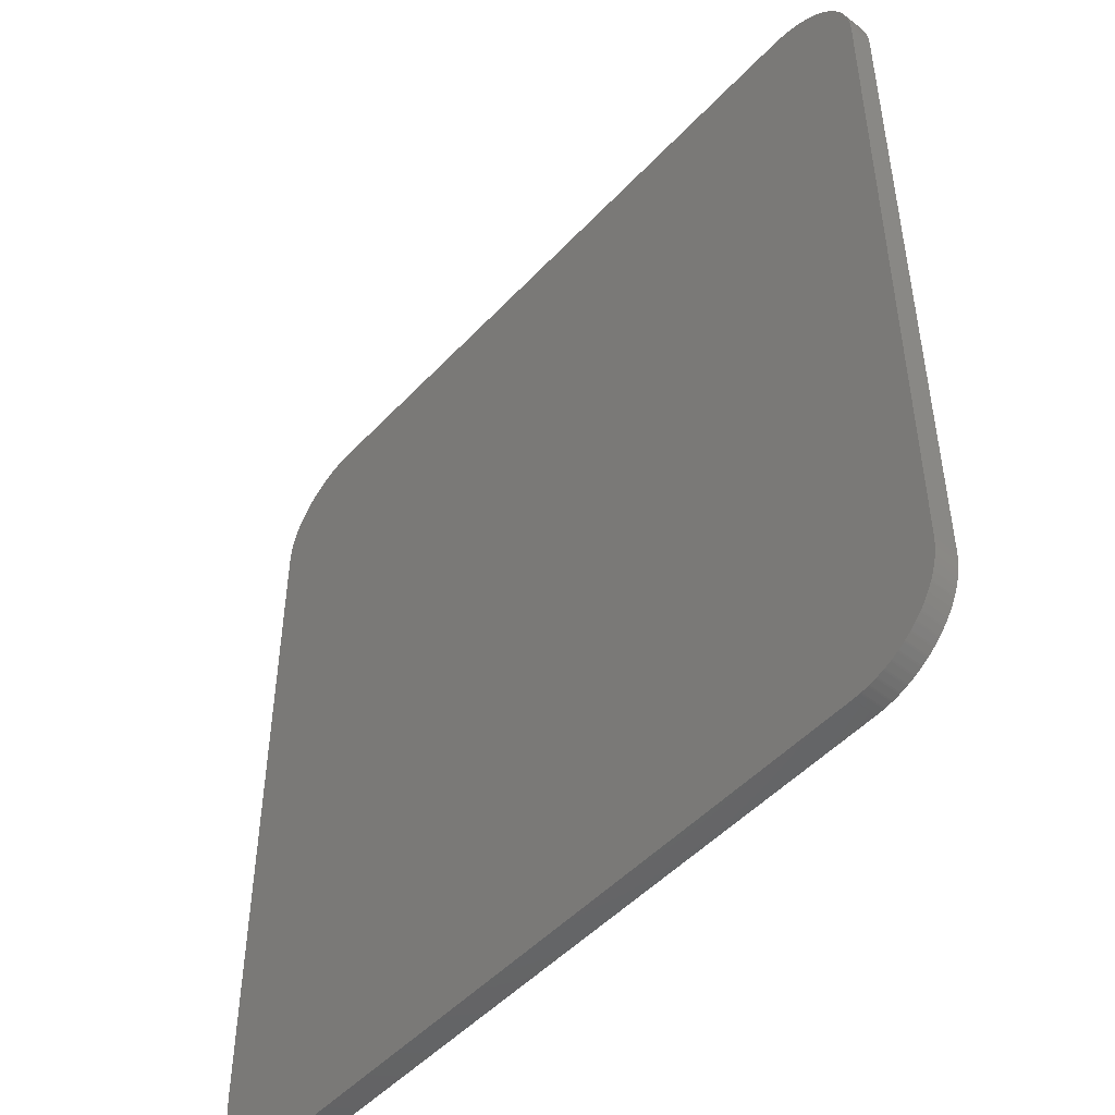
<metadata>
{"format":"stl","ext":"stl","renderer":"f3d","projection":"perspective","resolution":1024,"background":"white","views":[{"elev":-49.0,"azim":-130.7,"up":"+Y"}]}
</metadata>
<code>
# stl→obj: 440 verts, 908 faces
v 158.5 -124.5 0
v 158.9 -124.4 1.4
v 158.5 -124.5 1.4
v 158.9 -124.4 0
v 159 -124.4 1.4
v 159 -124.4 0
v 118.5 -71.53 0
v 118.1 -71.58 1.4
v 118.5 -71.53 1.4
v 118.1 -71.58 0
v 113.5 -76.56 0
v 113.5 -76.48 1.4
v 113.5 -76.48 0
v 113.5 -76.56 1.4
v 163.5 -119.4 1.4
v 163.5 -119 0
v 163.5 -119 1.4
v 163.5 -119.4 0
v 114.8 -73.43 0
v 115.1 -73.14 1.4
v 115.1 -73.14 0
v 114.8 -73.43 1.4
v 113.5 -119 0
v 113.5 -77 1.4
v 113.5 -77 0
v 113.5 -119 1.4
v 113.5 -76.96 1.4
v 113.5 -76.96 0
v 158.4 -71.52 0
v 158 -71.5 1.4
v 158.4 -71.52 1.4
v 158 -71.5 0
v 162.2 -122.6 1.4
v 162.2 -122.5 0
v 162.2 -122.5 1.4
v 162.2 -122.6 0
v 163.2 -120.9 1.4
v 163.2 -120.8 0
v 163.2 -120.8 1.4
v 163.2 -120.9 0
v 116.6 -72.03 0
v 116.3 -72.21 1.4
v 116.6 -72.03 1.4
v 116.3 -72.21 0
v 113.8 -75.08 0
v 114 -74.72 1.4
v 114 -74.72 0
v 113.8 -75.08 1.4
v 114.3 -74.21 0
v 114.5 -73.88 1.4
v 114.5 -73.88 0
v 114.3 -74.21 1.4
v 162.5 -77 1.4
v 163.5 -77 1.4
v 163.5 -76.96 1.4
v 163.5 -76.56 1.4
v 162.5 -119 1.4
v 162.5 -76.61 1.4
v 163.5 -76.48 1.4
v 163.4 -76.09 1.4
v 162.4 -76.22 1.4
v 163.4 -76 1.4
v 162.5 -119.4 1.4
v 163.3 -75.62 1.4
v 163.5 -119.5 1.4
v 162.3 -75.83 1.4
v 163.3 -75.53 1.4
v 163.4 -119.9 1.4
v 163.2 -75.16 1.4
v 162.4 -119.8 1.4
v 162.2 -75.46 1.4
v 163.2 -75.08 1.4
v 163.4 -120 1.4
v 163 -74.72 1.4
v 163.3 -120.4 1.4
v 162.1 -75.1 1.4
v 163 -74.64 1.4
v 162.3 -120.2 1.4
v 162.8 -74.29 1.4
v 163.3 -120.5 1.4
v 161.9 -74.75 1.4
v 162.7 -74.21 1.4
v 162.5 -73.88 1.4
v 162.2 -120.5 1.4
v 161.7 -74.42 1.4
v 162.5 -73.81 1.4
v 162.2 -73.5 1.4
v 161.4 -74.11 1.4
v 162.2 -73.43 1.4
v 161.9 -73.14 1.4
v 161.2 -73.82 1.4
v 161.9 -73.08 1.4
v 161.6 -72.82 1.4
v 160.9 -73.55 1.4
v 161.5 -72.76 1.4
v 161.2 -72.52 1.4
v 160.6 -73.31 1.4
v 161.1 -72.47 1.4
v 160.8 -72.26 1.4
v 160.2 -73.1 1.4
v 160.7 -72.21 1.4
v 160.4 -72.03 1.4
v 159.9 -72.92 1.4
v 160.3 -72 1.4
v 159.9 -71.85 1.4
v 159.5 -72.77 1.4
v 159.8 -71.82 1.4
v 159.5 -71.7 1.4
v 159.2 -72.65 1.4
v 159.4 -71.68 1.4
v 159 -71.59 1.4
v 158.8 -72.57 1.4
v 158.9 -71.58 1.4
v 158.5 -71.53 1.4
v 158.4 -72.52 1.4
v 158 -72.5 1.4
v 119 -71.5 1.4
v 119 -72.5 1.4
v 118.6 -72.52 1.4
v 118.6 -71.52 1.4
v 118.2 -72.57 1.4
v 118 -71.59 1.4
v 117.8 -72.65 1.4
v 117.6 -71.68 1.4
v 117.5 -71.7 1.4
v 117.5 -72.77 1.4
v 117.2 -71.82 1.4
v 117.1 -71.85 1.4
v 117.1 -72.92 1.4
v 116.7 -72 1.4
v 116.8 -73.1 1.4
v 116.2 -72.26 1.4
v 116.4 -73.31 1.4
v 115.9 -72.47 1.4
v 115.8 -72.52 1.4
v 116.1 -73.55 1.4
v 115.5 -72.76 1.4
v 115.4 -72.82 1.4
v 115.8 -73.82 1.4
v 115.1 -73.08 1.4
v 115.6 -74.11 1.4
v 114.8 -73.5 1.4
v 115.3 -74.42 1.4
v 114.5 -73.81 1.4
v 115.1 -74.75 1.4
v 114.2 -74.29 1.4
v 114.9 -75.1 1.4
v 114 -74.64 1.4
v 114.8 -75.46 1.4
v 163 -121.3 1.4
v 162.1 -120.9 1.4
v 163 -121.4 1.4
v 162.8 -121.7 1.4
v 161.9 -121.2 1.4
v 162.7 -121.8 1.4
v 162.5 -122.1 1.4
v 161.7 -121.6 1.4
v 162.5 -122.2 1.4
v 161.4 -121.9 1.4
v 161.9 -122.9 1.4
v 161.2 -122.2 1.4
v 161.6 -123.2 1.4
v 160.9 -122.4 1.4
v 161.5 -123.2 1.4
v 161.2 -123.5 1.4
v 160.6 -122.7 1.4
v 161.1 -123.5 1.4
v 160.8 -123.7 1.4
v 160.2 -122.9 1.4
v 160.7 -123.8 1.4
v 160.4 -124 1.4
v 159.9 -123.1 1.4
v 160.3 -124 1.4
v 159.9 -124.2 1.4
v 159.5 -123.2 1.4
v 159.8 -124.2 1.4
v 159.5 -124.3 1.4
v 159.2 -123.3 1.4
v 159.4 -124.3 1.4
v 158.8 -123.4 1.4
v 158.4 -123.5 1.4
v 158.4 -124.5 1.4
v 158 -124.5 1.4
v 158 -123.5 1.4
v 119 -123.5 1.4
v 119 -124.5 1.4
v 118.6 -123.5 1.4
v 118.6 -124.5 1.4
v 118.5 -124.5 1.4
v 118.2 -123.4 1.4
v 118.1 -124.4 1.4
v 118 -124.4 1.4
v 117.8 -123.3 1.4
v 117.6 -124.3 1.4
v 117.5 -124.3 1.4
v 117.5 -123.2 1.4
v 117.2 -124.2 1.4
v 117.1 -124.2 1.4
v 117.1 -123.1 1.4
v 116.6 -124 1.4
v 116.8 -122.9 1.4
v 116.7 -124 1.4
v 116.2 -123.7 1.4
v 116.4 -122.7 1.4
v 116.3 -123.8 1.4
v 115.8 -123.5 1.4
v 116.1 -122.4 1.4
v 115.9 -123.5 1.4
v 115.4 -123.2 1.4
v 115.8 -122.2 1.4
v 115.1 -122.9 1.4
v 115.6 -121.9 1.4
v 115.5 -123.2 1.4
v 114.8 -122.5 1.4
v 115.3 -121.6 1.4
v 114.5 -122.1 1.4
v 115.1 -121.2 1.4
v 114.2 -121.7 1.4
v 114.9 -120.9 1.4
v 114.8 -122.6 1.4
v 114 -121.3 1.4
v 114.8 -120.5 1.4
v 113.8 -120.8 1.4
v 114.7 -120.2 1.4
v 113.7 -120.4 1.4
v 114.6 -119.8 1.4
v 114.5 -122.2 1.4
v 113.6 -119.9 1.4
v 114.5 -119.4 1.4
v 113.5 -119.4 1.4
v 114.5 -119 1.4
v 114.5 -77 1.4
v 113.8 -75.16 1.4
v 114.7 -75.83 1.4
v 113.7 -75.53 1.4
v 113.7 -75.62 1.4
v 114.3 -121.8 1.4
v 114.6 -76.22 1.4
v 113.6 -76 1.4
v 114 -121.4 1.4
v 113.6 -76.09 1.4
v 114.5 -76.61 1.4
v 113.8 -120.9 1.4
v 113.7 -120.5 1.4
v 113.6 -120 1.4
v 113.5 -119.5 1.4
v 118.6 -124.5 0
v 119 -124.5 0
v 158 -124.5 0
v 158.4 -124.5 0
v 119 -71.5 0
v 160.7 -72.21 0
v 160.4 -72.03 0
v 163.5 -77 0
v 163.5 -76.96 0
v 163.4 -120 0
v 163.3 -120.4 0
v 117.5 -71.7 0
v 117.2 -71.82 0
v 115.8 -72.52 0
v 115.5 -72.76 0
v 116.2 -72.26 0
v 115.9 -72.47 0
v 113.7 -75.62 0
v 113.7 -75.53 0
v 114.5 -73.81 0
v 114.8 -73.5 0
v 163.5 -119.5 0
v 163.4 -119.9 0
v 163.5 -76.56 0
v 163.5 -76.48 0
v 163.3 -120.5 0
v 163.4 -76.09 0
v 163.4 -76 0
v 163.3 -75.62 0
v 163 -121.3 0
v 163.3 -75.53 0
v 163 -121.4 0
v 163.2 -75.16 0
v 162.8 -121.7 0
v 163.2 -75.08 0
v 162.7 -121.8 0
v 163 -74.72 0
v 162.5 -122.1 0
v 163 -74.64 0
v 162.5 -122.2 0
v 162.8 -74.29 0
v 162.7 -74.21 0
v 162.5 -73.88 0
v 161.9 -122.9 0
v 162.5 -73.81 0
v 162.2 -73.5 0
v 161.6 -123.2 0
v 162.2 -73.43 0
v 161.5 -123.2 0
v 161.9 -73.14 0
v 161.2 -123.5 0
v 161.9 -73.08 0
v 161.1 -123.5 0
v 161.6 -72.82 0
v 160.8 -123.7 0
v 161.5 -72.76 0
v 160.7 -123.8 0
v 161.2 -72.52 0
v 160.4 -124 0
v 161.1 -72.47 0
v 160.3 -124 0
v 160.8 -72.26 0
v 159.9 -124.2 0
v 159.8 -124.2 0
v 159.5 -124.3 0
v 160.3 -72 0
v 159.4 -124.3 0
v 159.9 -71.85 0
v 159.8 -71.82 0
v 159.5 -71.7 0
v 159.4 -71.68 0
v 159 -71.59 0
v 158.9 -71.58 0
v 158.5 -71.53 0
v 118.5 -124.5 0
v 118.1 -124.4 0
v 118 -124.4 0
v 118.6 -71.52 0
v 117.6 -124.3 0
v 117.5 -124.3 0
v 117.2 -124.2 0
v 118 -71.59 0
v 117.1 -124.2 0
v 117.6 -71.68 0
v 116.7 -124 0
v 116.6 -124 0
v 116.3 -123.8 0
v 117.1 -71.85 0
v 116.2 -123.7 0
v 116.7 -72 0
v 115.9 -123.5 0
v 115.8 -123.5 0
v 115.5 -123.2 0
v 115.4 -123.2 0
v 115.1 -122.9 0
v 114.8 -122.6 0
v 115.4 -72.82 0
v 114.8 -122.5 0
v 115.1 -73.08 0
v 114.5 -122.2 0
v 114.5 -122.1 0
v 114.3 -121.8 0
v 114.2 -121.7 0
v 114 -121.4 0
v 114 -121.3 0
v 113.8 -120.9 0
v 114.2 -74.29 0
v 113.8 -120.8 0
v 114 -74.64 0
v 113.7 -120.5 0
v 113.7 -120.4 0
v 113.6 -120 0
v 113.8 -75.16 0
v 113.6 -119.9 0
v 113.5 -119.5 0
v 113.5 -119.4 0
v 113.6 -76 0
v 113.6 -76.09 0
v 159.2 -123.3 0.1
v 158.8 -123.4 0.1
v 159.5 -123.2 0.1
v 115.6 -121.9 0.1
v 115.8 -122.2 0.1
v 158 -123.5 0.1
v 119 -123.5 0.1
v 161.4 -121.9 0.1
v 161.7 -121.6 0.1
v 119 -72.5 0.1
v 158 -72.5 0.1
v 160.6 -122.7 0.1
v 160.2 -122.9 0.1
v 117.5 -123.2 0.1
v 117.1 -123.1 0.1
v 117.8 -72.65 0.1
v 118.2 -72.57 0.1
v 158.4 -123.5 0.1
v 116.8 -122.9 0.1
v 116.4 -122.7 0.1
v 114.8 -75.46 0.1
v 114.7 -75.83 0.1
v 114.9 -75.1 0.1
v 116.8 -73.1 0.1
v 117.1 -72.92 0.1
v 114.5 -77 0.1
v 114.5 -119 0.1
v 114.5 -76.61 0.1
v 162.5 -77 0.1
v 162.5 -76.61 0.1
v 162.4 -76.22 0.1
v 162.5 -119 0.1
v 162.3 -75.83 0.1
v 162.5 -119.4 0.1
v 162.2 -75.46 0.1
v 162.4 -119.8 0.1
v 162.1 -75.1 0.1
v 162.3 -120.2 0.1
v 161.9 -74.75 0.1
v 162.2 -120.5 0.1
v 161.7 -74.42 0.1
v 162.1 -120.9 0.1
v 161.4 -74.11 0.1
v 161.9 -121.2 0.1
v 161.2 -73.82 0.1
v 160.9 -73.55 0.1
v 160.6 -73.31 0.1
v 161.2 -122.2 0.1
v 160.2 -73.1 0.1
v 160.9 -122.4 0.1
v 159.9 -72.92 0.1
v 159.5 -72.77 0.1
v 159.2 -72.65 0.1
v 159.9 -123.1 0.1
v 158.8 -72.57 0.1
v 158.4 -72.52 0.1
v 118.6 -72.52 0.1
v 118.6 -123.5 0.1
v 117.5 -72.77 0.1
v 118.2 -123.4 0.1
v 117.8 -123.3 0.1
v 116.4 -73.31 0.1
v 116.1 -73.55 0.1
v 115.8 -73.82 0.1
v 115.6 -74.11 0.1
v 116.1 -122.4 0.1
v 115.3 -74.42 0.1
v 115.1 -74.75 0.1
v 115.3 -121.6 0.1
v 115.1 -121.2 0.1
v 114.9 -120.9 0.1
v 114.6 -76.22 0.1
v 114.8 -120.5 0.1
v 114.7 -120.2 0.1
v 114.6 -119.8 0.1
v 114.5 -119.4 0.1
f 1 2 3
f 2 1 4
f 4 5 2
f 5 4 6
f 7 8 9
f 8 7 10
f 11 12 13
f 12 11 14
f 15 16 17
f 16 15 18
f 19 20 21
f 20 19 22
f 23 24 25
f 24 23 26
f 25 27 28
f 27 25 24
f 29 30 31
f 30 29 32
f 33 34 35
f 34 33 36
f 37 38 39
f 38 37 40
f 41 42 43
f 42 41 44
f 45 46 47
f 46 45 48
f 49 50 51
f 50 49 52
f 53 54 55
f 54 53 17
f 53 55 56
f 57 17 53
f 58 56 59
f 17 57 17
f 58 59 60
f 17 57 15
f 61 60 62
f 63 15 57
f 61 62 64
f 15 63 65
f 66 64 67
f 65 63 68
f 66 67 69
f 70 68 63
f 71 69 72
f 68 70 73
f 71 72 74
f 73 70 75
f 76 74 77
f 78 75 70
f 76 77 79
f 75 78 80
f 81 79 82
f 80 78 39
f 81 82 83
f 84 39 78
f 39 84 37
f 56 58 53
f 85 83 86
f 60 61 58
f 64 66 61
f 85 86 87
f 69 71 66
f 88 87 89
f 74 76 71
f 88 89 90
f 79 81 76
f 91 90 92
f 83 85 81
f 91 92 93
f 94 93 95
f 87 88 85
f 94 95 96
f 90 91 88
f 97 96 98
f 93 94 91
f 97 98 99
f 100 99 101
f 96 97 94
f 100 101 102
f 103 102 104
f 99 100 97
f 103 104 105
f 102 103 100
f 106 105 107
f 105 106 103
f 108 106 107
f 109 108 110
f 108 109 106
f 111 109 110
f 112 111 113
f 111 112 109
f 114 112 113
f 115 114 31
f 114 115 112
f 30 115 31
f 116 30 30
f 30 116 115
f 117 116 30
f 117 118 116
f 117 118 117
f 117 119 118
f 120 119 117
f 9 119 120
f 9 121 119
f 8 121 9
f 122 121 8
f 122 123 121
f 124 123 122
f 125 123 124
f 125 126 123
f 127 126 125
f 128 126 127
f 126 128 129
f 130 129 128
f 43 129 130
f 129 43 131
f 42 131 43
f 132 131 42
f 131 132 133
f 134 133 132
f 135 133 134
f 133 135 136
f 137 136 135
f 138 136 137
f 136 138 139
f 140 139 138
f 20 139 140
f 139 20 141
f 22 141 20
f 142 141 22
f 141 142 143
f 144 143 142
f 50 143 144
f 143 50 145
f 52 145 50
f 146 145 52
f 145 146 147
f 148 147 146
f 46 147 148
f 48 149 46
f 147 46 149
f 37 84 150
f 151 150 84
f 150 151 152
f 152 151 153
f 154 153 151
f 153 154 155
f 155 154 156
f 157 156 154
f 156 157 158
f 158 157 35
f 159 35 157
f 35 159 33
f 33 159 160
f 161 160 159
f 160 161 160
f 160 161 162
f 163 162 161
f 162 163 164
f 164 163 165
f 166 165 163
f 165 166 167
f 167 166 168
f 169 168 166
f 168 169 170
f 170 169 171
f 172 171 169
f 171 172 173
f 173 172 174
f 175 174 172
f 174 175 176
f 175 177 176
f 178 177 175
f 177 178 179
f 178 5 179
f 180 5 178
f 5 180 2
f 180 3 2
f 181 3 180
f 3 181 182
f 181 183 182
f 184 183 181
f 184 183 183
f 185 183 184
f 185 186 183
f 185 186 186
f 187 186 185
f 187 188 186
f 187 189 188
f 190 189 187
f 190 191 189
f 190 192 191
f 193 192 190
f 193 194 192
f 193 195 194
f 196 195 193
f 196 197 195
f 198 196 199
f 196 198 197
f 200 199 201
f 199 202 198
f 199 200 202
f 203 201 204
f 201 205 200
f 201 203 205
f 206 204 207
f 204 208 203
f 209 207 210
f 204 206 208
f 211 210 212
f 207 213 206
f 207 209 213
f 214 212 215
f 210 211 209
f 216 215 217
f 210 211 211
f 218 217 219
f 212 220 211
f 221 219 222
f 212 214 220
f 223 222 224
f 225 224 226
f 215 227 214
f 228 226 229
f 230 229 231
f 215 216 227
f 232 24 231
f 233 149 48
f 26 231 24
f 149 233 234
f 26 231 26
f 235 234 233
f 230 231 26
f 236 234 235
f 217 237 216
f 234 236 238
f 217 218 237
f 239 238 236
f 219 240 218
f 241 238 239
f 219 221 240
f 238 241 242
f 222 243 221
f 12 242 241
f 222 223 243
f 14 242 12
f 224 244 223
f 242 14 232
f 224 225 244
f 232 14 27
f 226 245 225
f 232 27 24
f 226 228 245
f 229 246 228
f 229 230 246
f 28 14 11
f 14 28 27
f 247 186 188
f 186 247 248
f 248 183 186
f 183 248 249
f 249 183 183
f 183 249 249
f 250 3 182
f 3 250 1
f 32 117 30
f 117 32 251
f 32 30 30
f 30 32 32
f 252 102 101
f 102 252 253
f 17 254 54
f 254 17 16
f 54 255 55
f 255 54 254
f 75 256 73
f 256 75 257
f 258 127 125
f 127 258 259
f 260 137 135
f 137 260 261
f 262 134 132
f 134 262 263
f 264 235 265
f 235 264 236
f 266 142 267
f 142 266 144
f 249 16 16
f 16 23 254
f 249 16 18
f 16 249 23
f 249 18 268
f 25 254 23
f 249 268 269
f 32 255 32
f 249 269 256
f 255 32 270
f 249 256 257
f 270 32 271
f 249 257 272
f 271 32 273
f 249 272 38
f 273 32 274
f 249 38 40
f 274 32 275
f 249 40 276
f 275 32 277
f 249 276 278
f 277 32 279
f 249 278 280
f 279 32 281
f 249 280 282
f 281 32 283
f 249 282 284
f 283 32 285
f 249 284 286
f 285 32 287
f 249 286 34
f 287 32 288
f 249 34 36
f 288 32 289
f 249 36 290
f 289 32 291
f 249 290 290
f 291 32 292
f 249 290 293
f 292 32 294
f 249 293 295
f 294 32 296
f 249 295 297
f 296 32 298
f 249 297 299
f 298 32 300
f 249 299 301
f 300 32 302
f 249 301 303
f 302 32 304
f 249 303 305
f 304 32 306
f 249 305 307
f 306 32 308
f 249 307 309
f 308 32 252
f 249 309 310
f 252 32 253
f 249 310 311
f 253 32 312
f 249 311 313
f 312 32 314
f 249 313 6
f 314 32 315
f 249 6 4
f 315 32 316
f 249 4 1
f 316 32 317
f 249 1 250
f 317 32 318
f 16 249 249
f 318 32 319
f 319 32 320
f 320 32 29
f 23 249 248
f 32 254 25
f 23 248 248
f 254 32 255
f 23 248 247
f 32 25 251
f 23 247 321
f 251 25 251
f 23 321 322
f 28 251 25
f 23 322 323
f 251 28 324
f 23 323 325
f 324 28 7
f 23 325 326
f 7 28 10
f 23 326 327
f 10 28 328
f 23 327 329
f 328 28 330
f 23 329 331
f 330 28 258
f 23 331 332
f 258 28 259
f 23 332 333
f 259 28 334
f 23 333 335
f 334 28 336
f 23 335 337
f 336 28 41
f 23 337 338
f 41 28 44
f 23 338 339
f 44 28 262
f 23 339 340
f 262 28 263
f 23 340 341
f 263 28 260
f 23 341 341
f 260 28 261
f 23 341 342
f 261 28 343
f 23 342 344
f 343 28 345
f 23 344 346
f 345 28 21
f 23 346 347
f 21 28 19
f 23 347 348
f 19 28 267
f 23 348 349
f 267 28 266
f 23 349 350
f 266 28 51
f 23 350 351
f 51 28 49
f 23 351 352
f 49 28 353
f 23 352 354
f 353 28 355
f 23 354 356
f 355 28 47
f 23 356 357
f 47 28 45
f 23 357 358
f 45 28 359
f 23 358 360
f 359 28 265
f 23 360 361
f 265 28 264
f 23 361 362
f 264 28 363
f 248 23 23
f 363 28 364
f 364 28 13
f 13 28 11
f 348 218 349
f 218 348 237
f 344 227 346
f 227 344 214
f 341 220 342
f 220 341 211
f 340 213 209
f 213 340 339
f 326 194 195
f 194 326 325
f 323 191 192
f 191 323 322
f 329 197 198
f 197 329 327
f 248 186 186
f 186 248 248
f 249 182 183
f 182 249 250
f 324 9 120
f 9 324 7
f 251 120 117
f 120 251 324
f 251 117 117
f 117 251 251
f 316 110 108
f 110 316 317
f 300 95 93
f 95 300 302
f 17 16 17
f 16 17 16
f 67 279 69
f 279 67 277
f 155 280 153
f 280 155 282
f 150 40 37
f 40 150 276
f 68 268 65
f 268 68 269
f 6 179 5
f 179 6 313
f 328 124 122
f 124 328 330
f 10 122 8
f 122 10 328
f 330 125 124
f 125 330 258
f 334 130 128
f 130 334 336
f 336 43 130
f 43 336 41
f 259 128 127
f 128 259 334
f 343 140 138
f 140 343 345
f 261 138 137
f 138 261 343
f 21 140 345
f 140 21 20
f 263 135 134
f 135 263 260
f 44 132 42
f 132 44 262
f 364 239 363
f 239 364 241
f 265 233 359
f 233 265 235
f 359 48 45
f 48 359 233
f 363 236 264
f 236 363 239
f 13 241 364
f 241 13 12
f 355 146 353
f 146 355 148
f 353 52 49
f 52 353 146
f 47 148 355
f 148 47 46
f 51 144 266
f 144 51 50
f 267 22 19
f 22 267 142
f 23 26 23
f 26 23 26
f 361 230 362
f 230 361 246
f 356 225 357
f 225 356 244
f 358 228 360
f 228 358 245
f 352 223 354
f 223 352 243
f 350 221 351
f 221 350 240
f 347 237 348
f 237 347 216
f 342 214 344
f 214 342 220
f 341 211 341
f 211 341 211
f 338 208 206
f 208 338 337
f 335 205 203
f 205 335 333
f 339 206 213
f 206 339 338
f 325 192 194
f 192 325 323
f 322 189 191
f 189 322 321
f 327 195 197
f 195 327 326
f 331 198 202
f 198 331 329
f 333 200 205
f 200 333 332
f 319 114 113
f 114 319 320
f 318 113 111
f 113 318 319
f 317 111 110
f 111 317 318
f 314 107 105
f 107 314 315
f 315 108 107
f 108 315 316
f 308 101 99
f 101 308 252
f 302 96 95
f 96 302 304
f 306 99 98
f 99 306 308
f 89 296 90
f 296 89 294
f 87 294 89
f 294 87 292
f 60 274 62
f 274 60 273
f 77 287 79
f 287 77 285
f 86 292 87
f 292 86 291
f 158 284 156
f 284 158 286
f 152 276 150
f 276 152 278
f 156 282 155
f 282 156 284
f 80 257 75
f 257 80 272
f 65 18 15
f 18 65 268
f 295 162 164
f 162 295 293
f 305 170 171
f 170 305 303
f 362 26 23
f 26 362 230
f 360 246 361
f 246 360 228
f 354 244 356
f 244 354 223
f 357 245 358
f 245 357 225
f 351 243 352
f 243 351 221
f 349 240 350
f 240 349 218
f 346 216 347
f 216 346 227
f 341 209 211
f 209 341 340
f 337 203 208
f 203 337 335
f 321 188 189
f 188 321 247
f 332 202 200
f 202 332 331
f 320 31 114
f 31 320 29
f 312 105 104
f 105 312 314
f 253 104 102
f 104 253 312
f 304 98 96
f 98 304 306
f 298 93 92
f 93 298 300
f 90 298 92
f 298 90 296
f 64 277 67
f 277 64 275
f 62 275 64
f 275 62 274
f 59 273 60
f 273 59 271
f 56 271 59
f 271 56 270
f 55 270 56
f 270 55 255
f 74 285 77
f 285 74 283
f 72 283 74
f 283 72 281
f 69 281 72
f 281 69 279
f 82 289 83
f 289 82 288
f 79 288 82
f 288 79 287
f 83 291 86
f 291 83 289
f 153 278 152
f 278 153 280
f 35 286 158
f 286 35 34
f 39 272 80
f 272 39 38
f 73 269 68
f 269 73 256
f 297 164 165
f 164 297 295
f 160 290 160
f 290 160 290
f 160 36 33
f 36 160 290
f 307 171 173
f 171 307 305
f 303 168 170
f 168 303 301
f 310 174 176
f 174 310 309
f 311 176 177
f 176 311 310
f 313 177 179
f 177 313 311
f 293 160 162
f 160 293 290
f 309 173 174
f 173 309 307
f 299 165 167
f 165 299 297
f 301 167 168
f 167 301 299
f 365 180 178
f 180 365 366
f 367 178 175
f 178 367 365
f 210 368 212
f 368 210 369
f 370 185 184
f 185 370 371
f 372 157 373
f 157 372 159
f 374 116 118
f 116 374 375
f 376 169 166
f 169 376 377
f 378 199 196
f 199 378 379
f 380 121 123
f 121 380 381
f 382 184 181
f 184 382 370
f 366 181 180
f 181 366 382
f 383 204 201
f 204 383 384
f 234 385 149
f 385 234 386
f 149 387 147
f 387 149 385
f 388 129 131
f 129 388 389
f 231 390 232
f 390 231 391
f 232 392 242
f 392 232 390
f 375 393 394
f 390 393 375
f 375 394 395
f 393 390 396
f 375 395 397
f 396 370 398
f 375 397 399
f 398 370 400
f 375 399 401
f 400 370 402
f 375 401 403
f 402 370 404
f 375 403 405
f 404 370 406
f 375 405 407
f 406 370 408
f 375 407 409
f 408 370 373
f 375 409 410
f 373 370 372
f 375 410 411
f 372 370 412
f 375 411 413
f 412 370 414
f 375 413 415
f 414 370 376
f 375 415 416
f 376 370 377
f 375 416 417
f 377 370 418
f 375 417 419
f 418 370 367
f 375 419 420
f 367 370 365
f 365 370 366
f 366 370 382
f 390 375 374
f 391 396 390
f 390 374 421
f 396 391 370
f 390 421 381
f 370 391 371
f 390 381 380
f 371 391 422
f 390 380 423
f 422 391 424
f 390 423 389
f 424 391 425
f 390 389 388
f 425 391 378
f 390 388 426
f 378 391 379
f 390 426 427
f 379 391 383
f 390 427 428
f 383 391 384
f 390 428 429
f 384 391 430
f 390 429 431
f 430 391 369
f 390 431 432
f 369 391 368
f 390 432 387
f 368 391 433
f 390 387 385
f 433 391 434
f 390 385 386
f 434 391 435
f 390 386 436
f 435 391 437
f 390 436 392
f 437 391 438
f 438 391 439
f 439 391 440
f 215 434 217
f 434 215 433
f 421 118 119
f 118 421 374
f 416 103 106
f 103 416 415
f 396 53 393
f 53 396 57
f 404 78 402
f 78 404 84
f 384 207 204
f 207 384 430
f 379 201 199
f 201 379 383
f 425 196 193
f 196 425 378
f 424 193 190
f 193 424 425
f 238 386 234
f 386 238 436
f 145 431 143
f 431 145 432
f 143 429 141
f 429 143 431
f 141 428 139
f 428 141 429
f 428 136 139
f 136 428 427
f 423 123 126
f 123 423 380
f 222 438 224
f 438 222 437
f 224 439 226
f 439 224 438
f 212 433 215
f 433 212 368
f 375 115 116
f 115 375 420
f 381 119 121
f 119 381 421
f 397 71 399
f 71 397 66
f 402 70 400
f 70 402 78
f 373 154 408
f 154 373 157
f 430 210 207
f 210 430 369
f 371 187 185
f 187 371 422
f 422 190 187
f 190 422 424
f 242 436 238
f 436 242 392
f 147 432 145
f 432 147 387
f 427 133 136
f 133 427 426
f 426 131 133
f 131 426 388
f 389 126 129
f 126 389 423
f 226 440 229
f 440 226 439
f 229 391 231
f 391 229 440
f 217 435 219
f 435 217 434
f 219 437 222
f 437 219 435
f 417 106 109
f 106 417 416
f 413 97 100
f 97 413 411
f 411 94 97
f 94 411 410
f 410 91 94
f 91 410 409
f 401 81 403
f 81 401 76
f 399 76 401
f 76 399 71
f 407 91 409
f 91 407 88
f 394 61 395
f 61 394 58
f 393 58 394
f 58 393 53
f 395 66 397
f 66 395 61
f 398 57 396
f 57 398 63
f 400 63 398
f 63 400 70
f 408 151 406
f 151 408 154
f 412 163 161
f 163 412 414
f 420 112 115
f 112 420 419
f 419 109 112
f 109 419 417
f 415 100 103
f 100 415 413
f 414 166 163
f 166 414 376
f 405 88 407
f 88 405 85
f 403 85 405
f 85 403 81
f 406 84 404
f 84 406 151
f 412 159 372
f 159 412 161
f 377 172 169
f 172 377 418
f 418 175 172
f 175 418 367

</code>
